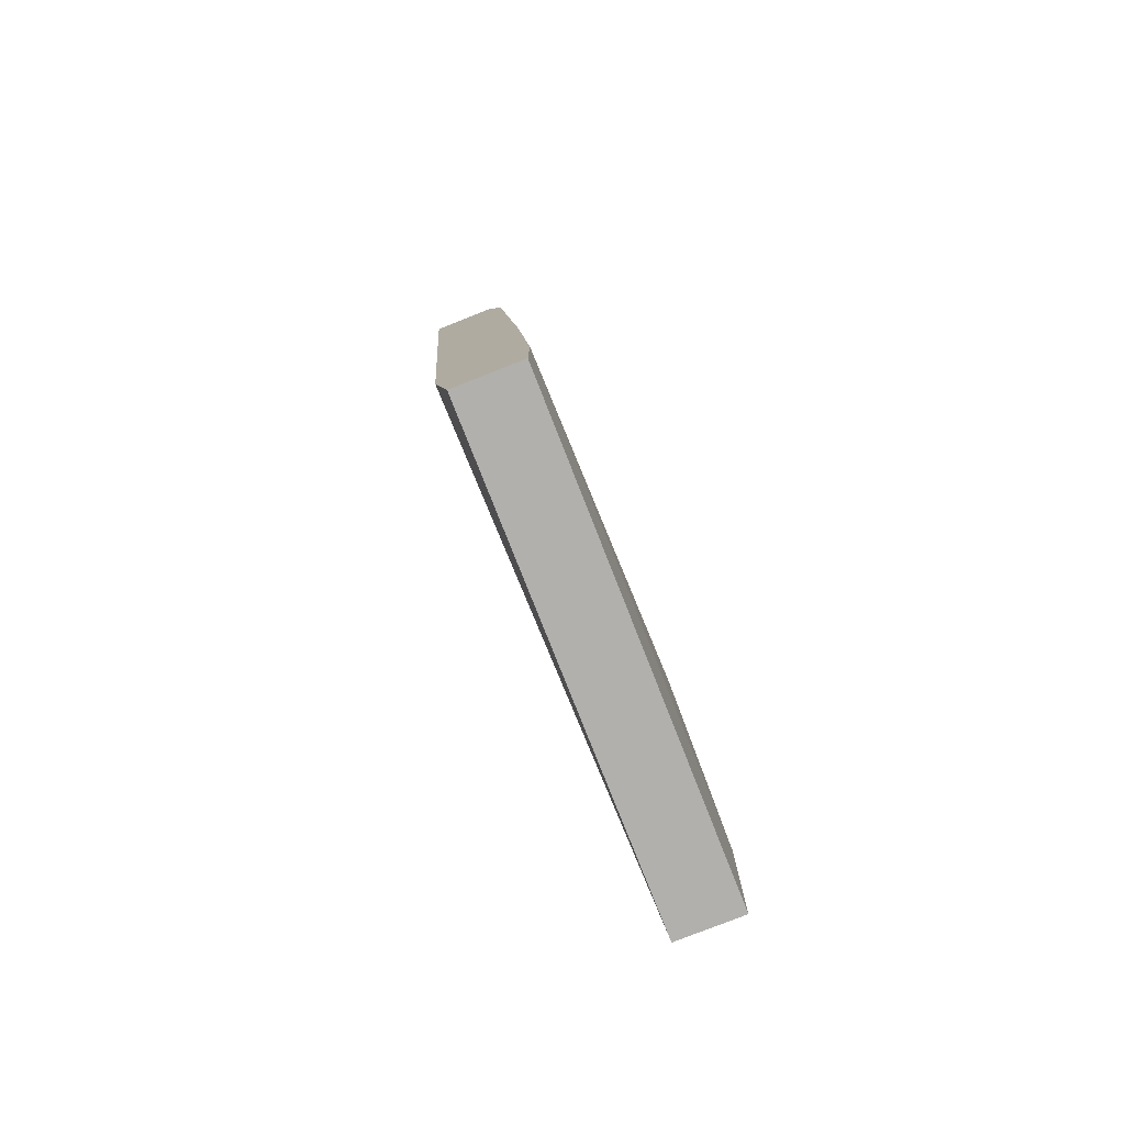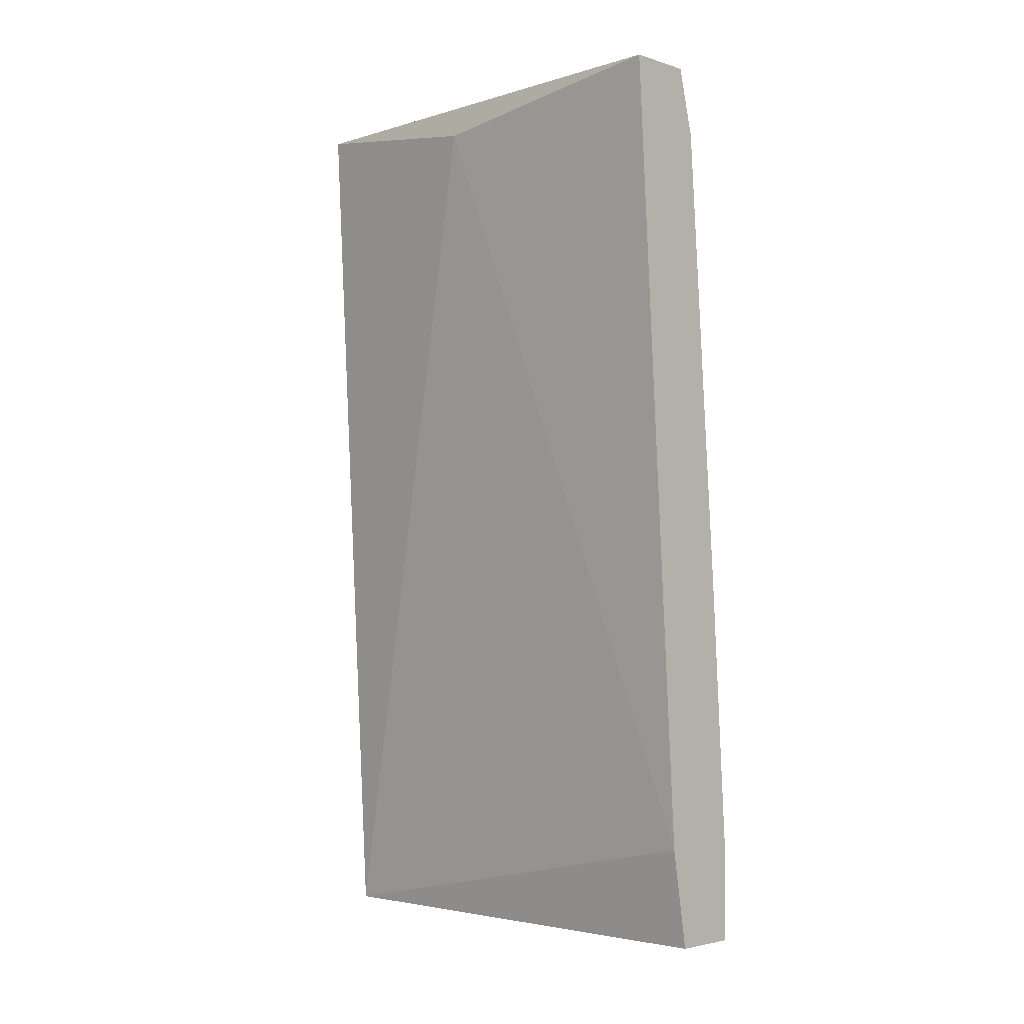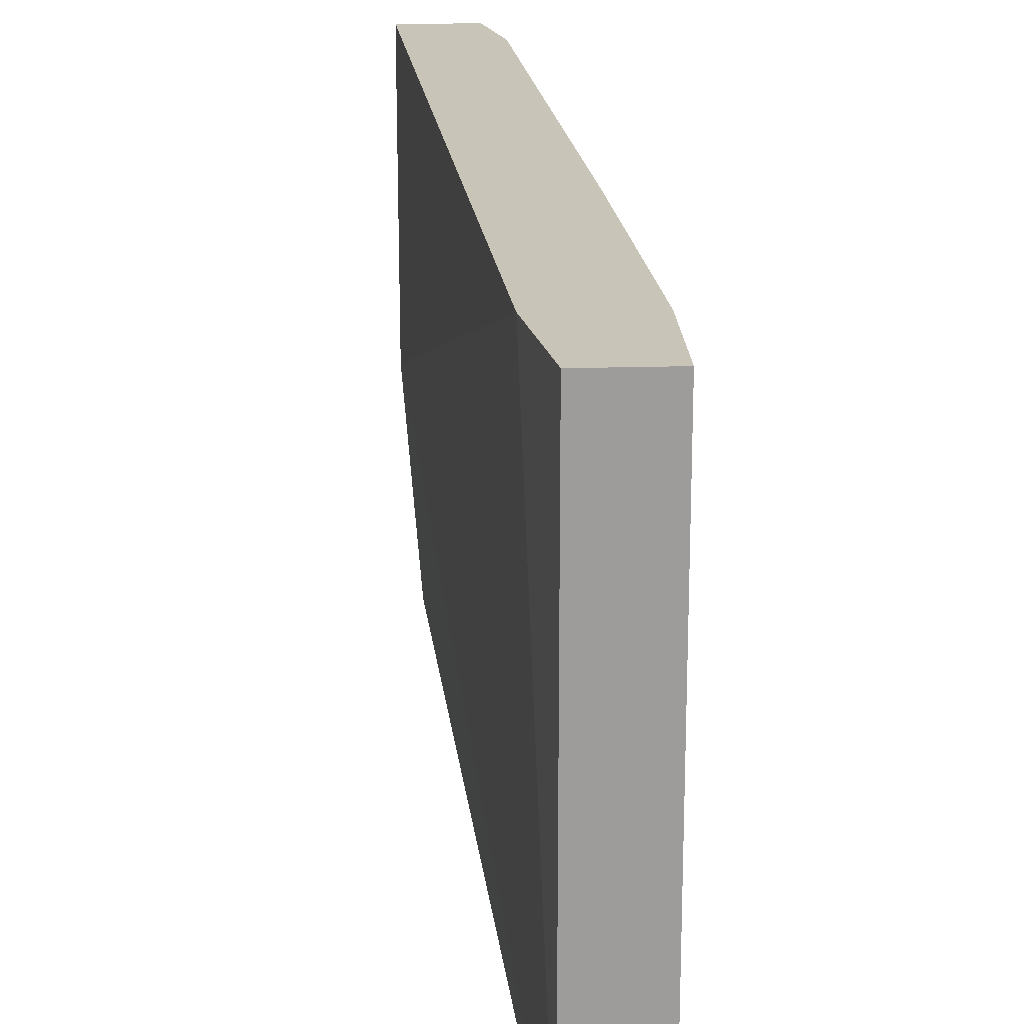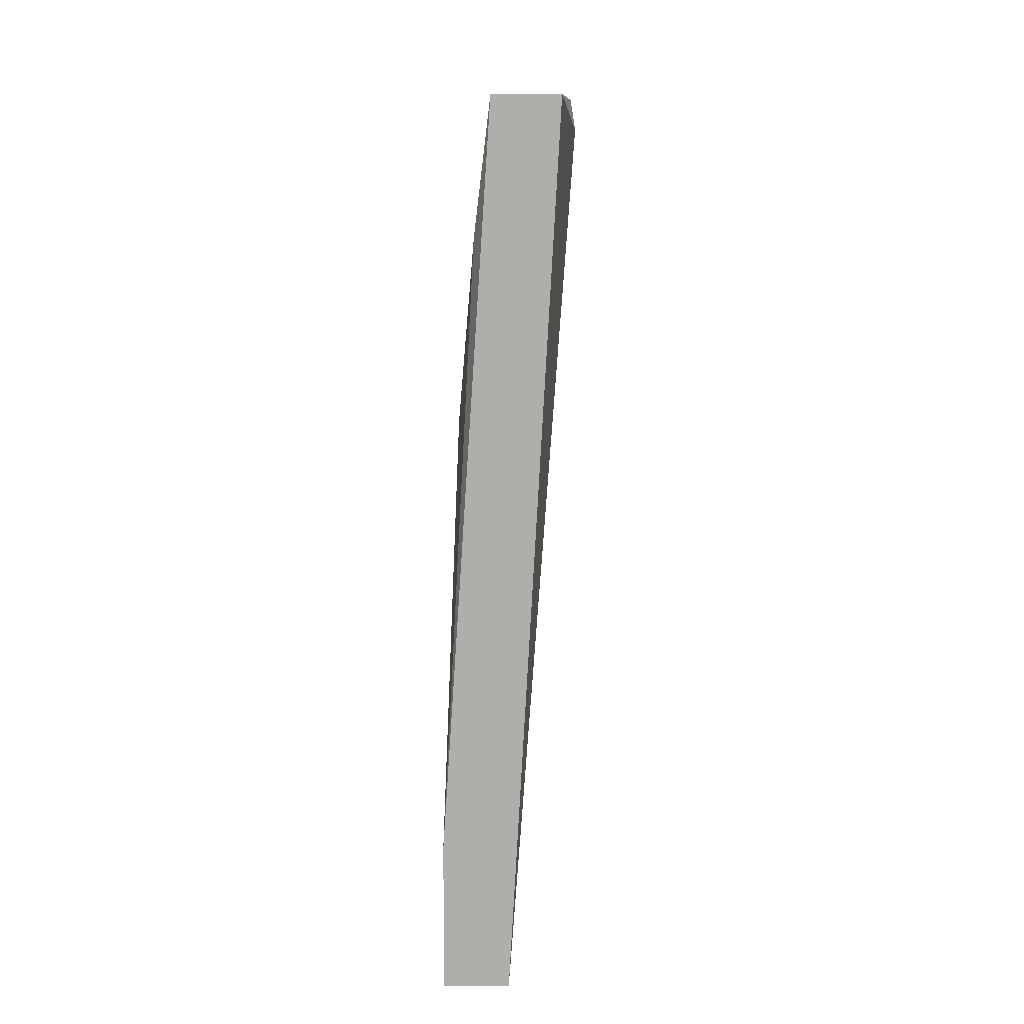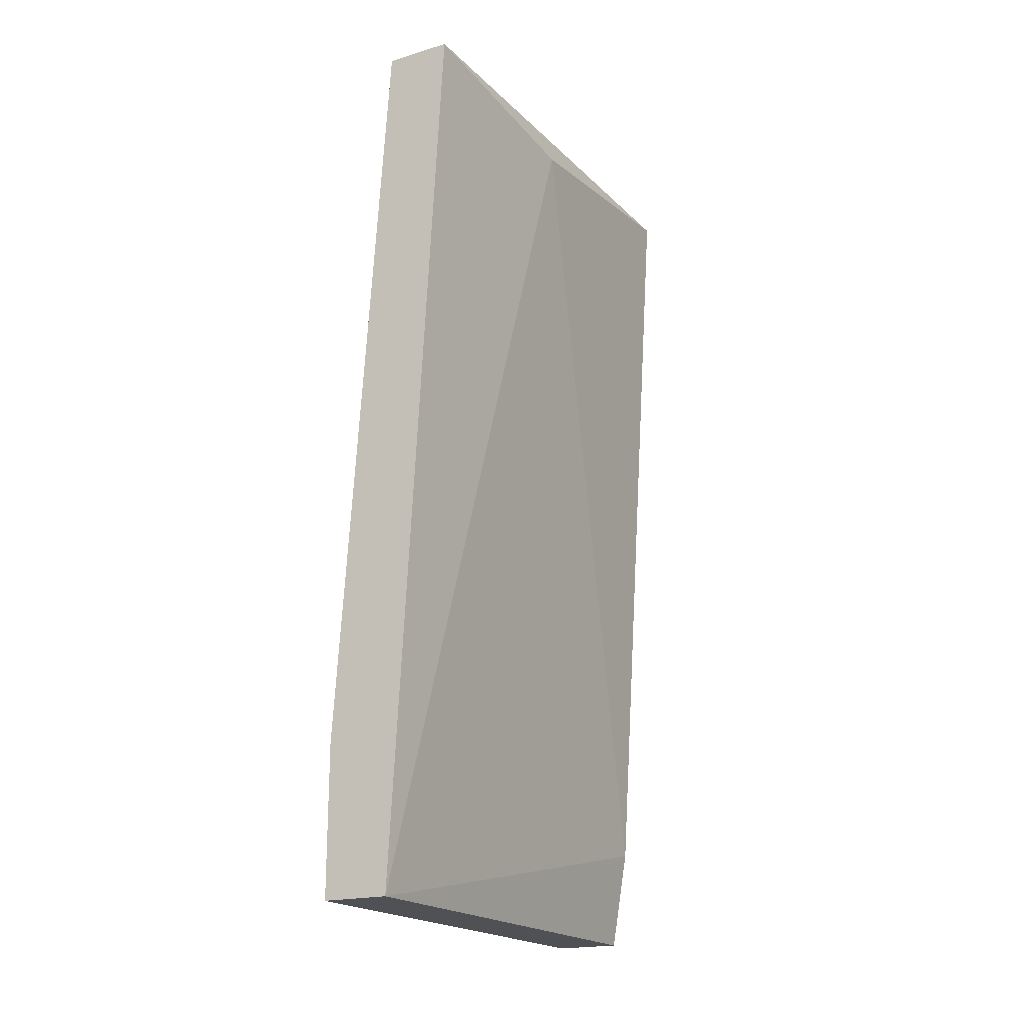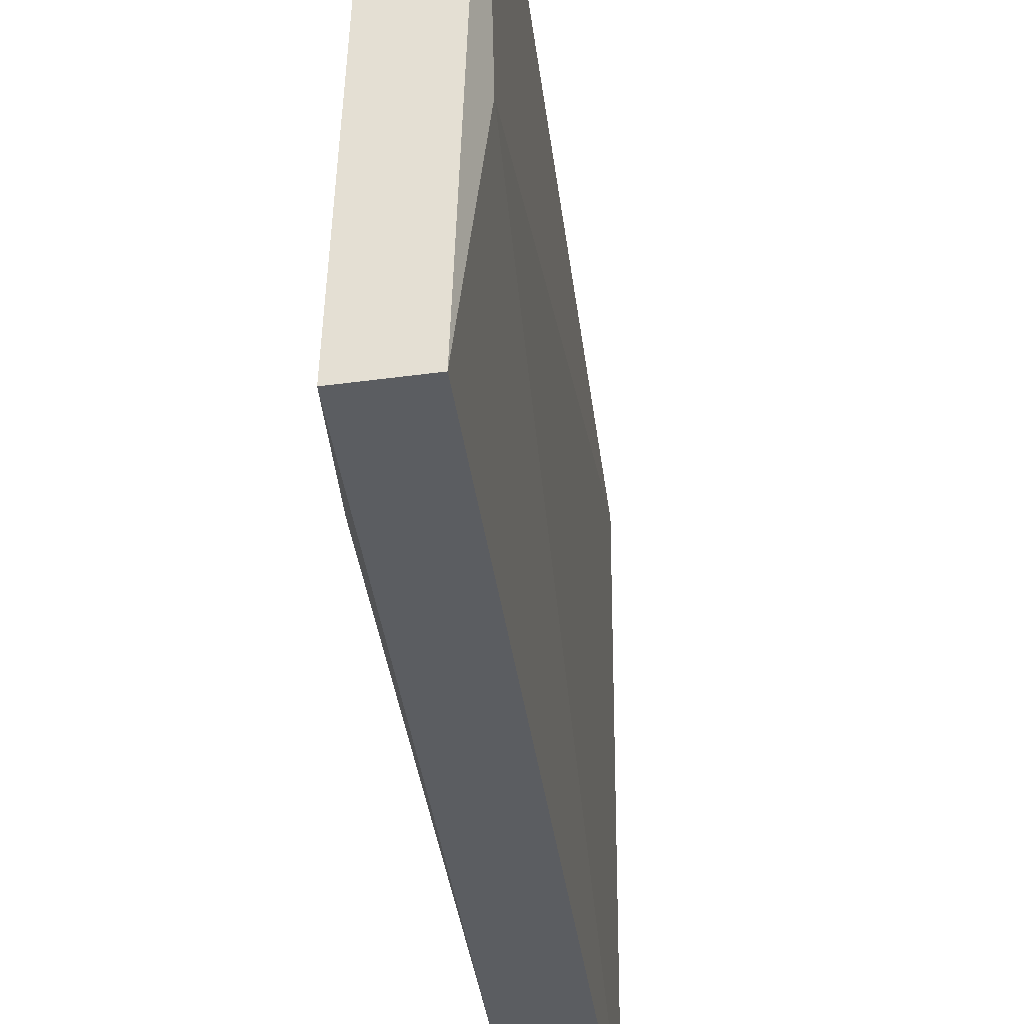
<metadata>
{"format":"obj","ext":"obj","renderer":"f3d","projection":"perspective","resolution":1024,"background":"white","views":[{"elev":-78.7,"azim":21.5,"up":"+Y"},{"elev":-3.2,"azim":-46.2,"up":"+Y"},{"elev":20.2,"azim":-3.1,"up":"+Z"},{"elev":12.3,"azim":-179.2,"up":"+Y"},{"elev":-19.6,"azim":-151.2,"up":"+Y"},{"elev":-36.0,"azim":-169.6,"up":"+Z"}]}
</metadata>
<code>
v -0.05886 -0.113 0.01855
v -0.0622 -0.07538 0.04278
v -0.06554 -0.07538 0.04278
v -0.0622 -0.1205 0.04278
v -0.06471 -0.07538 0.01855
v -0.0622 -0.1205 0.01855
v -0.05886 -0.1205 0.04278
v -0.06053 -0.08207 0.01939
v -0.06554 -0.07706 0.02941
v -0.06304 -0.1155 0.04278
v -0.0597 -0.1021 0.04278
v -0.06137 -0.07538 0.01855
v -0.05886 -0.1205 0.01855
v -0.06137 -0.07872 0.04278
v -0.0597 -0.09126 0.02106
v -0.05886 -0.1155 0.04278
f 6 1 13
f 1 7 13
f 7 6 13
f 2 11 14
f 12 2 14
f 8 14 15
f 1 8 15
f 14 11 15
f 7 1 16
f 11 7 16
f 8 1 12
f 8 12 14
f 5 2 12
f 1 15 16
f 2 7 11
f 1 5 12
f 2 3 4
f 3 2 5
f 5 1 6
f 2 4 7
f 4 6 7
f 15 11 16
f 5 6 9
f 9 6 10
f 4 3 10
f 6 4 10
f 3 9 10
f 3 5 9

</code>
